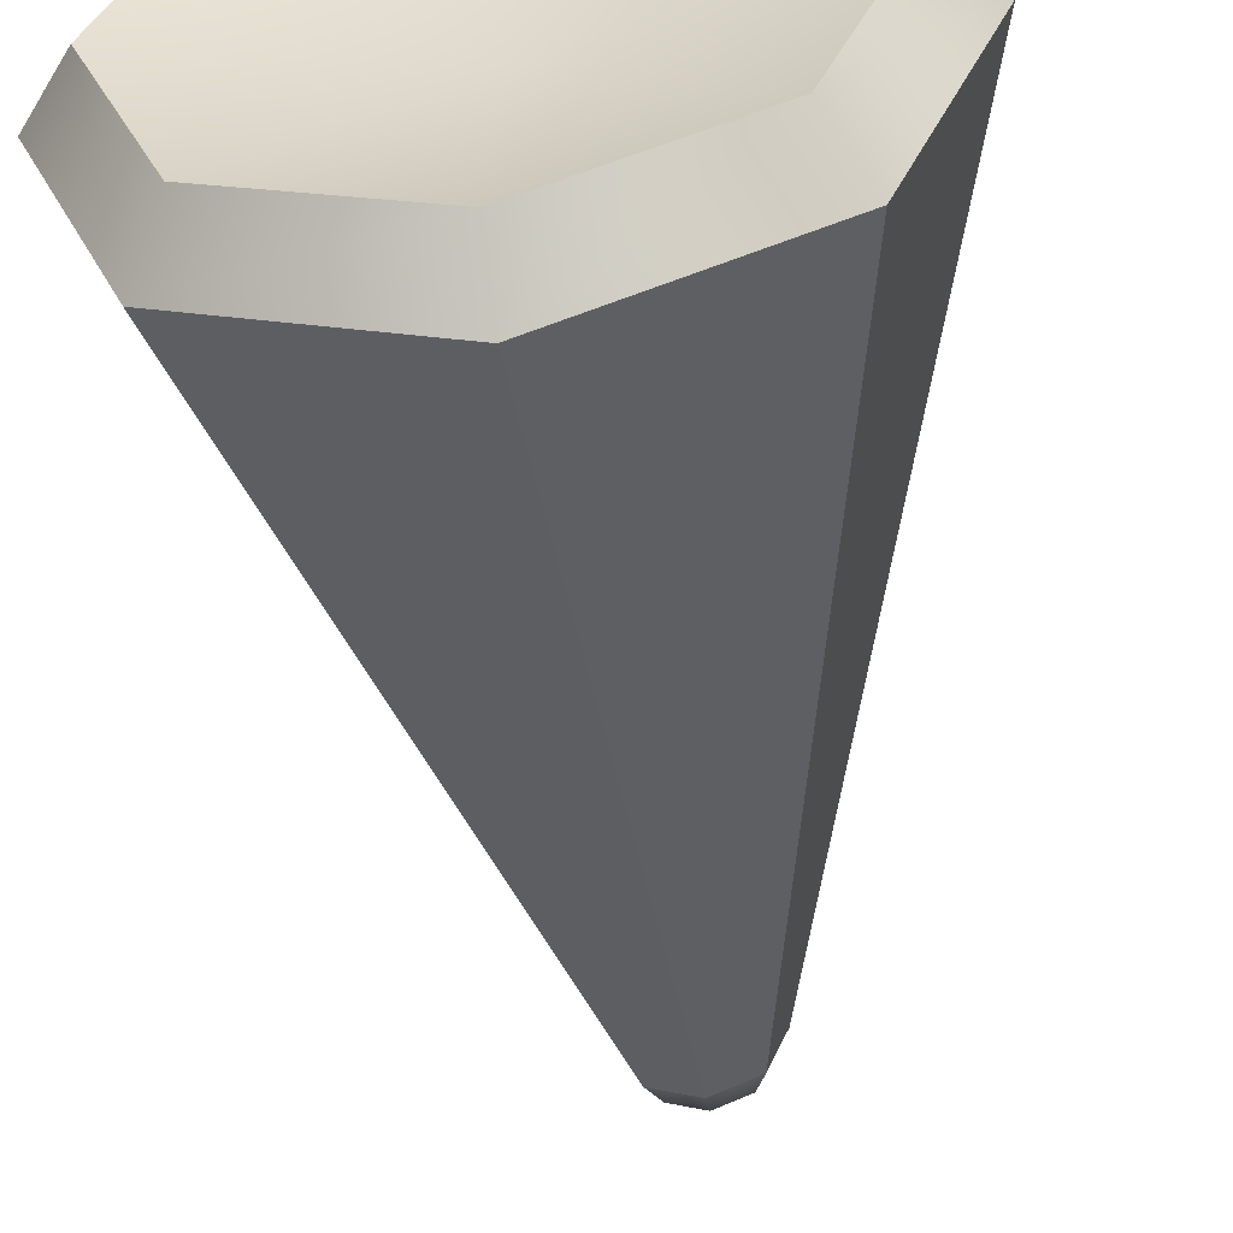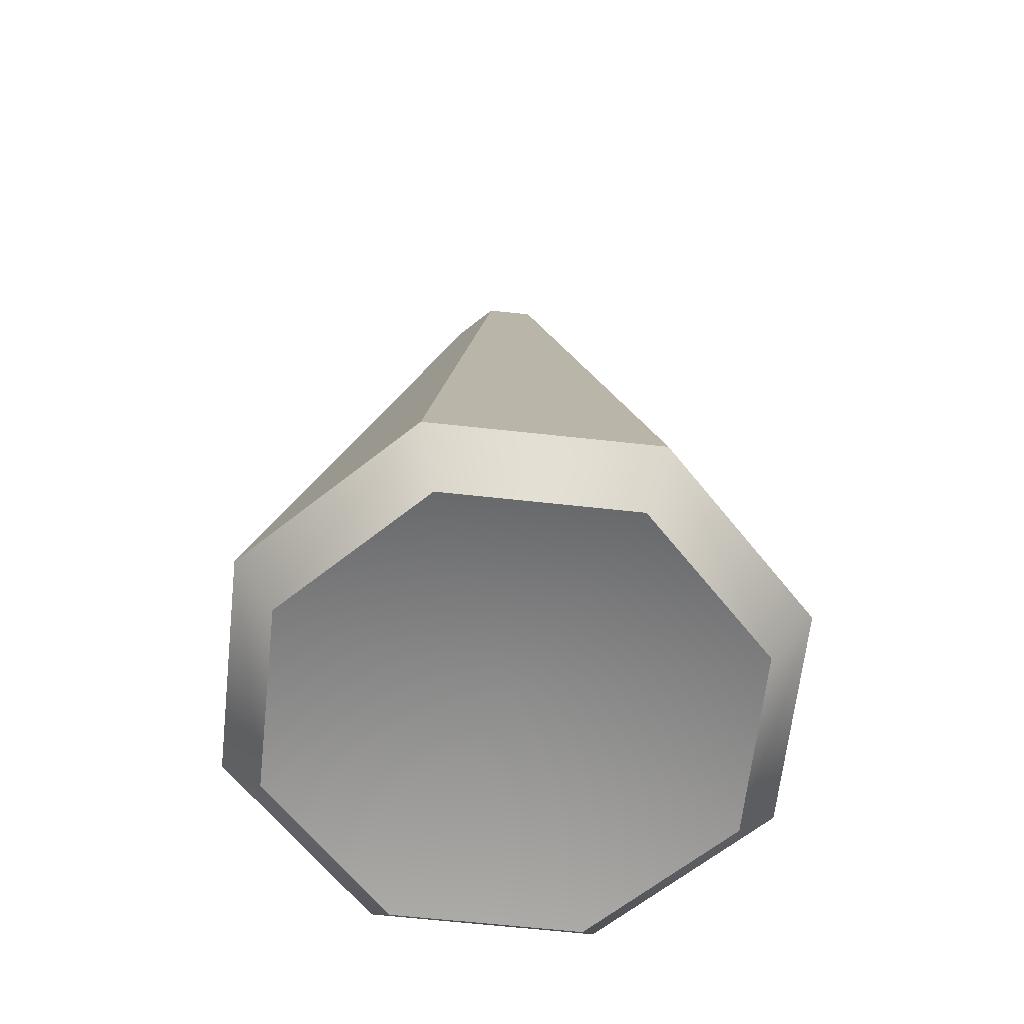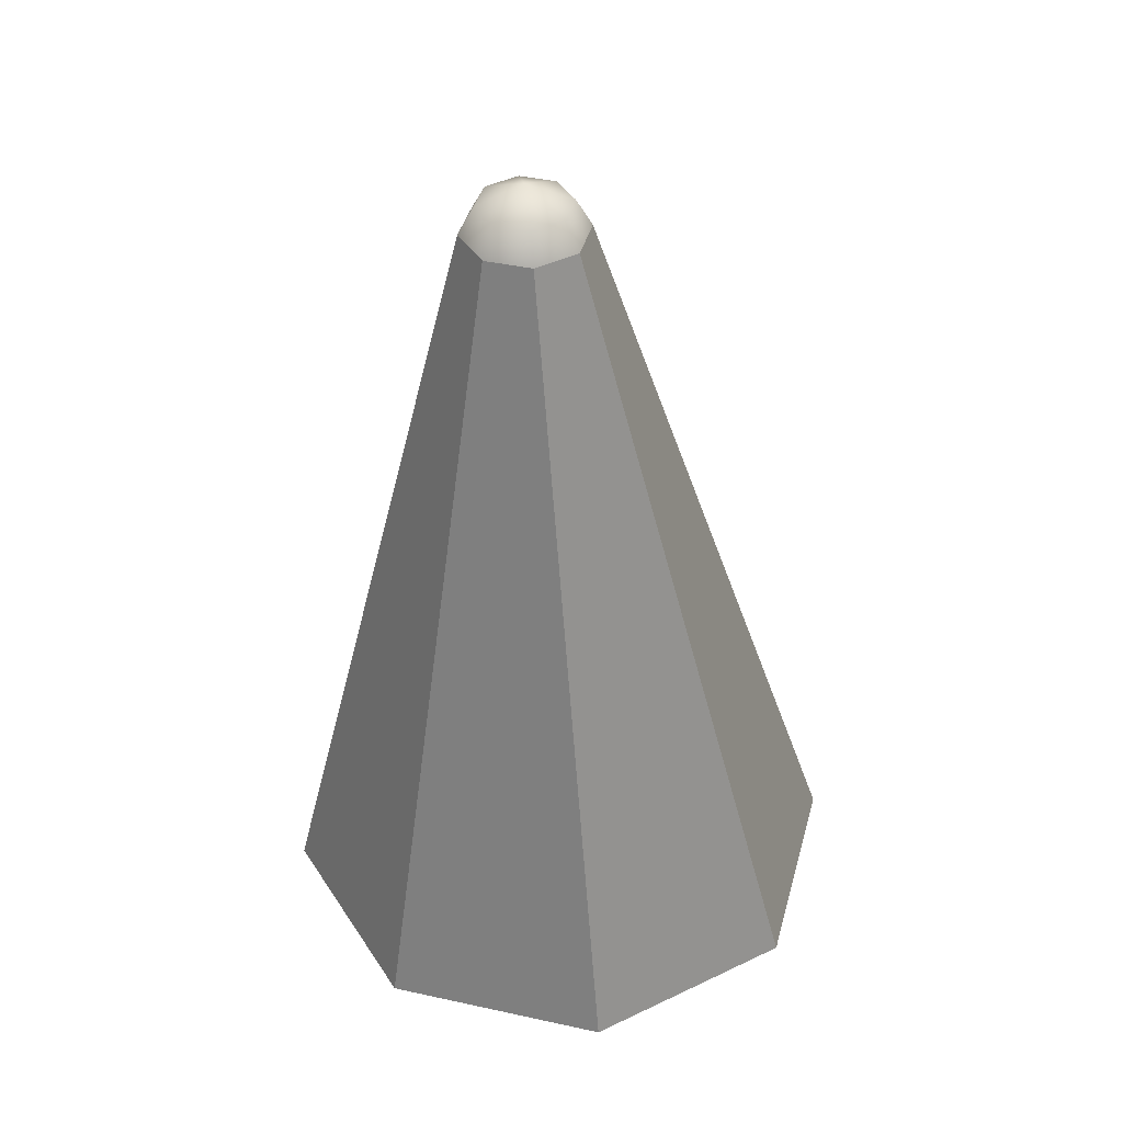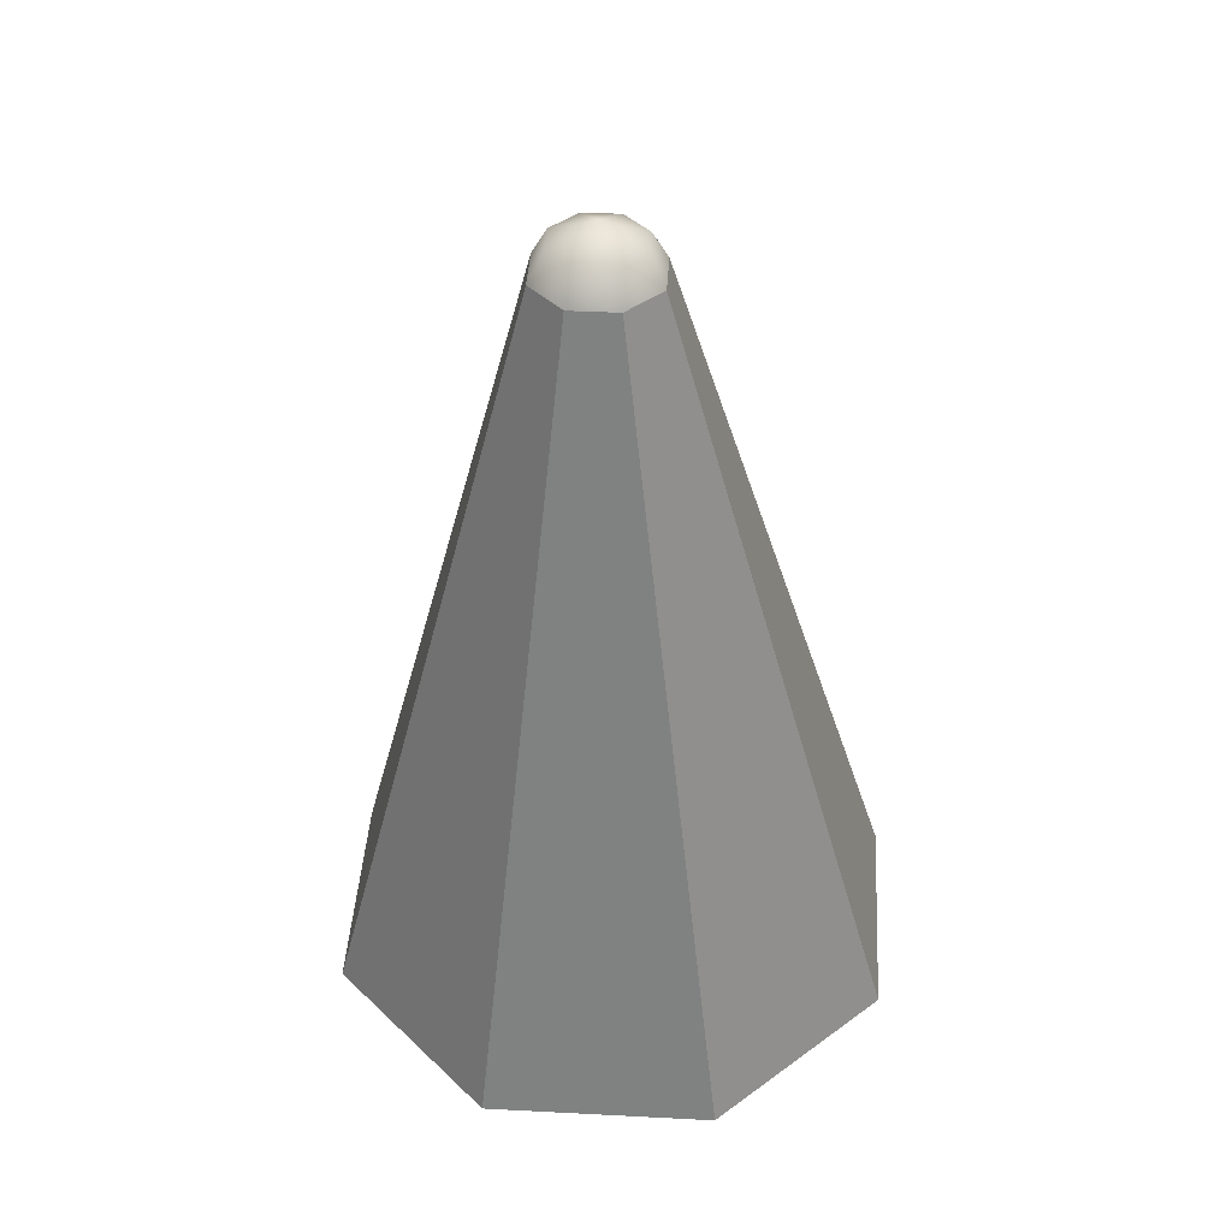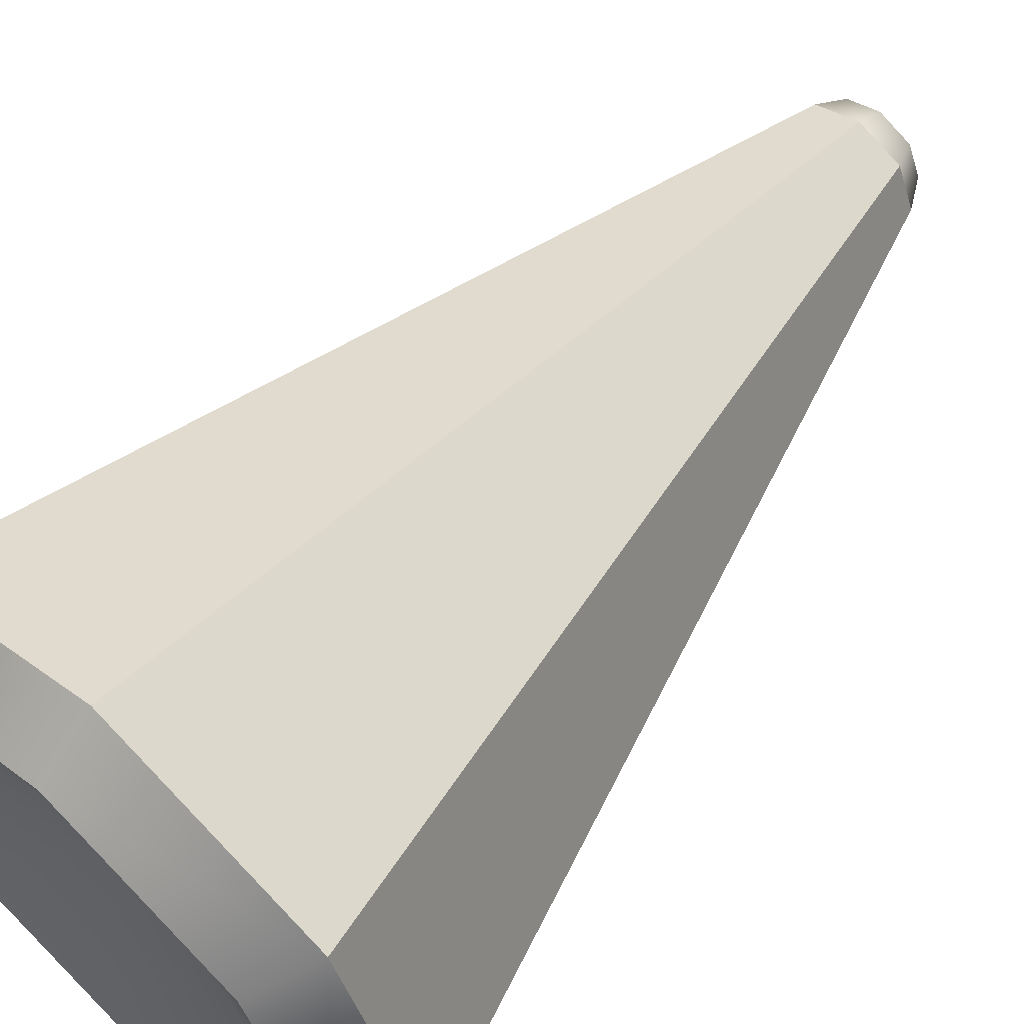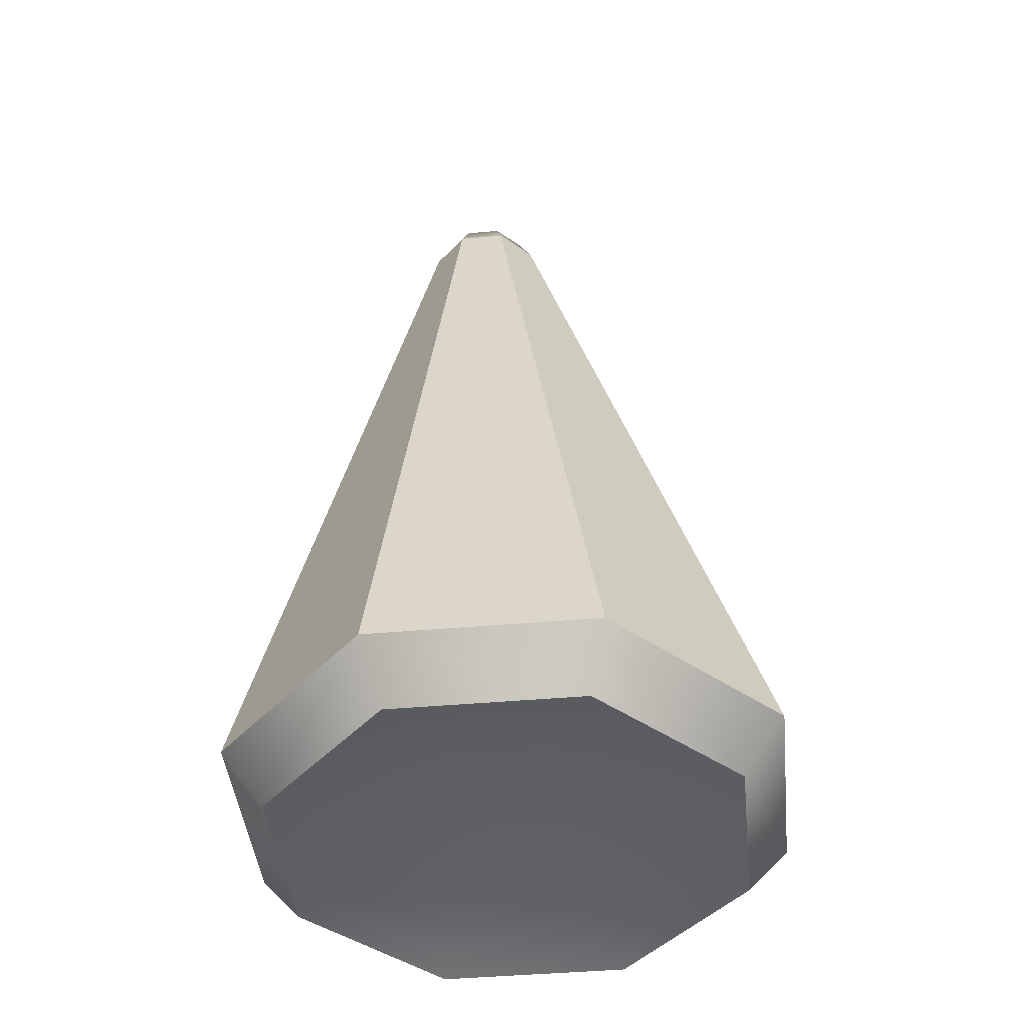
<metadata>
{"format":"obj","ext":"obj","renderer":"f3d","projection":"perspective","resolution":1024,"background":"white","views":[{"elev":-53.0,"azim":-171.2,"up":"+Y"},{"elev":-64.5,"azim":-163.8,"up":"+Z"},{"elev":41.7,"azim":-97.6,"up":"+Z"},{"elev":42.0,"azim":-153.9,"up":"+Z"},{"elev":62.2,"azim":-137.4,"up":"+Y"},{"elev":-43.9,"azim":-106.6,"up":"+Z"}]}
</metadata>
<code>
g default
v 0.3526 2.689 2.408
v 0.2494 2.938 2.408
v 0.2494 2.439 2.408
v 1e-06 2.336 2.408
v -0.2494 2.439 2.408
v -0.3526 2.689 2.408
v -0.2494 2.938 2.408
v 1e-06 3.041 2.408
v 0.1865 2.875 2.568
v 1e-06 2.952 2.568
v -0.1865 2.875 2.568
v -0.2637 2.689 2.568
v -0.1865 2.502 2.568
v 1e-06 2.425 2.568
v 0.1865 2.502 2.568
v 0.2637 2.689 2.568
v 1e-06 2.689 2.69
v 1.177 3.677 -2.189
v 0.9947 3.495 -2.5
v 0 4.165 -2.189
v 0 3.907 -2.5
v -1.177 3.677 -2.189
v -0.9947 3.495 -2.5
v -1.665 2.5 -2.189
v -1.407 2.5 -2.5
v -1.177 1.323 -2.189
v -0.9947 1.505 -2.5
v 0 0.8353 -2.189
v 0 1.093 -2.5
v 1.177 1.323 -2.189
v 0.9947 1.505 -2.5
v 1.665 2.5 -2.189
v 1.407 2.5 -2.5
v 1e-06 2.5 -2.189
g pCone1
f 5 6 24 26
f 20 18 19 21
f 22 20 21 23
f 30 31 33 32
f 33 19 18 32
f 28 26 27 29
f 30 28 29 31
f 34 23 21
f 25 24 22 23
f 27 26 24 25
f 27 34 29
f 19 34 21
f 34 31 29
f 34 19 33
f 23 34 25
f 34 27 25
f 31 34 33
f 18 2 1 32
f 22 24 6 7
f 8 20 22 7
f 2 8 10 9
f 1 2 9 16
f 18 20 8 2
f 7 6 12 11
f 10 8 7 11
f 4 5 26 28
f 30 3 4 28
f 3 1 16 15
f 30 32 1 3
f 6 5 13 12
f 5 4 14 13
f 4 3 15 14
f 9 17 16
f 17 11 12
f 13 17 12
f 17 15 16
f 17 9 10
f 11 17 10
f 17 13 14
f 15 17 14

</code>
